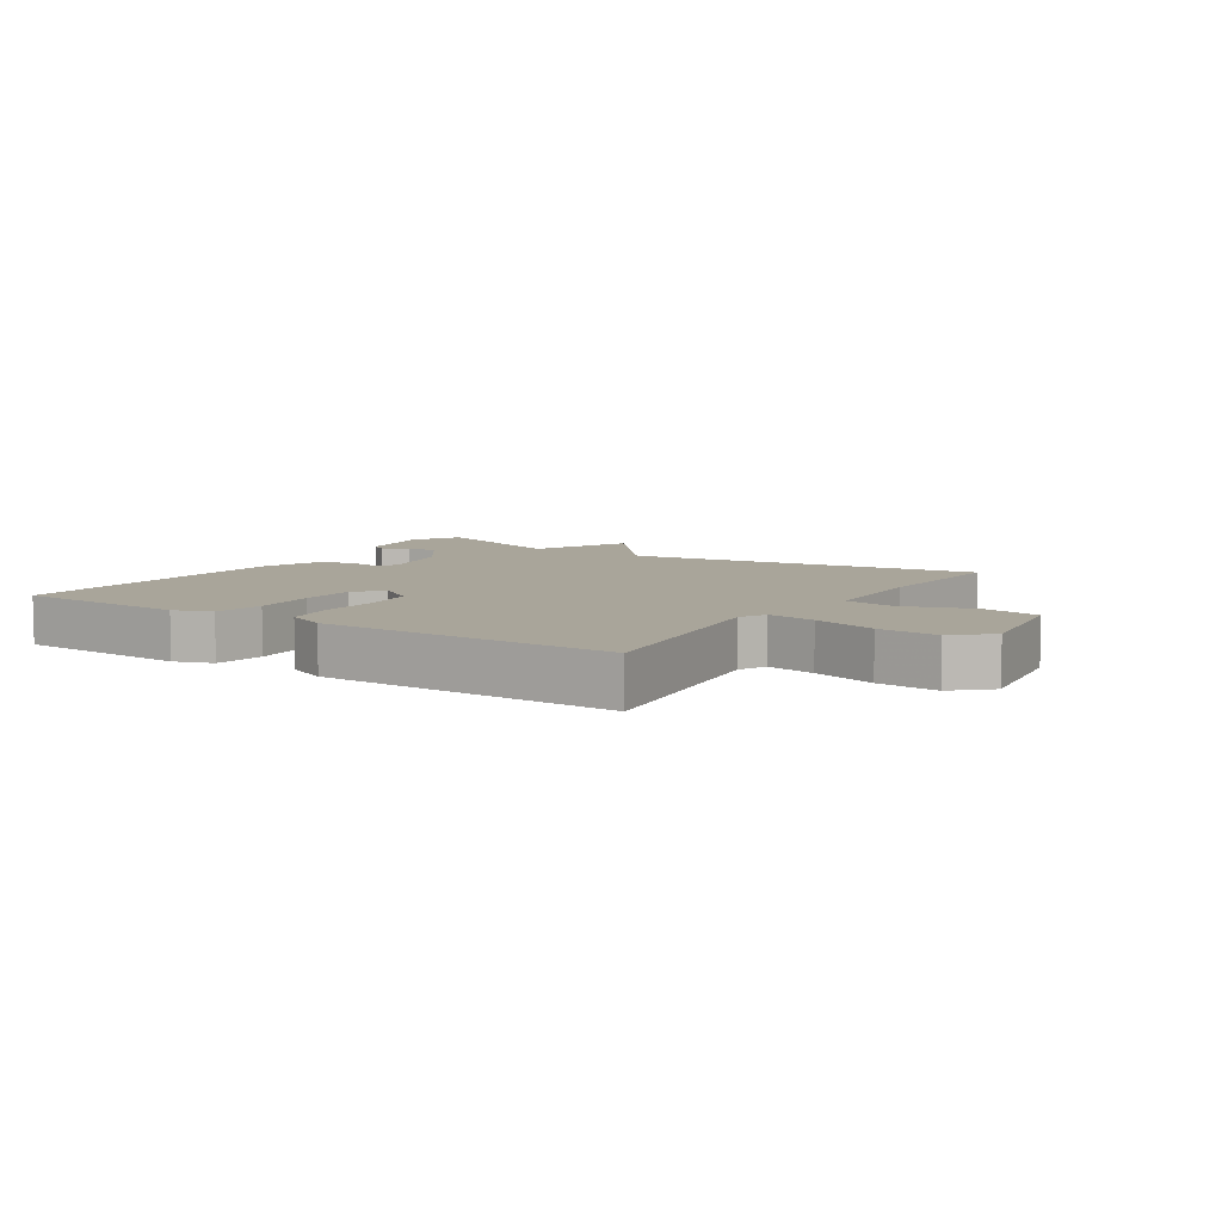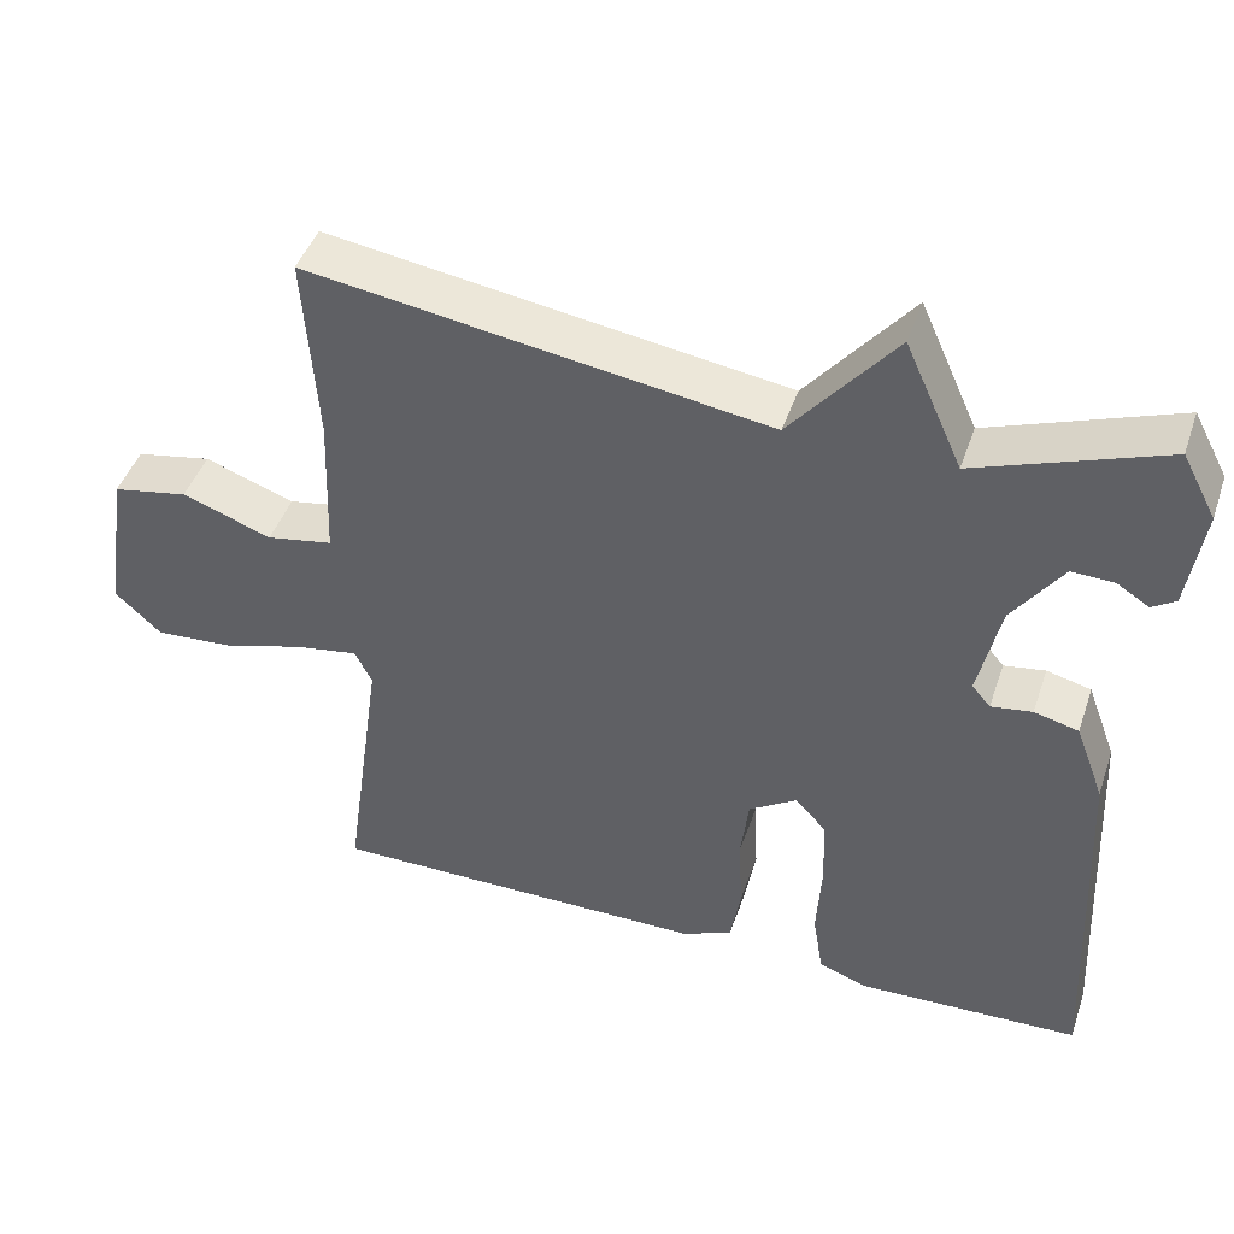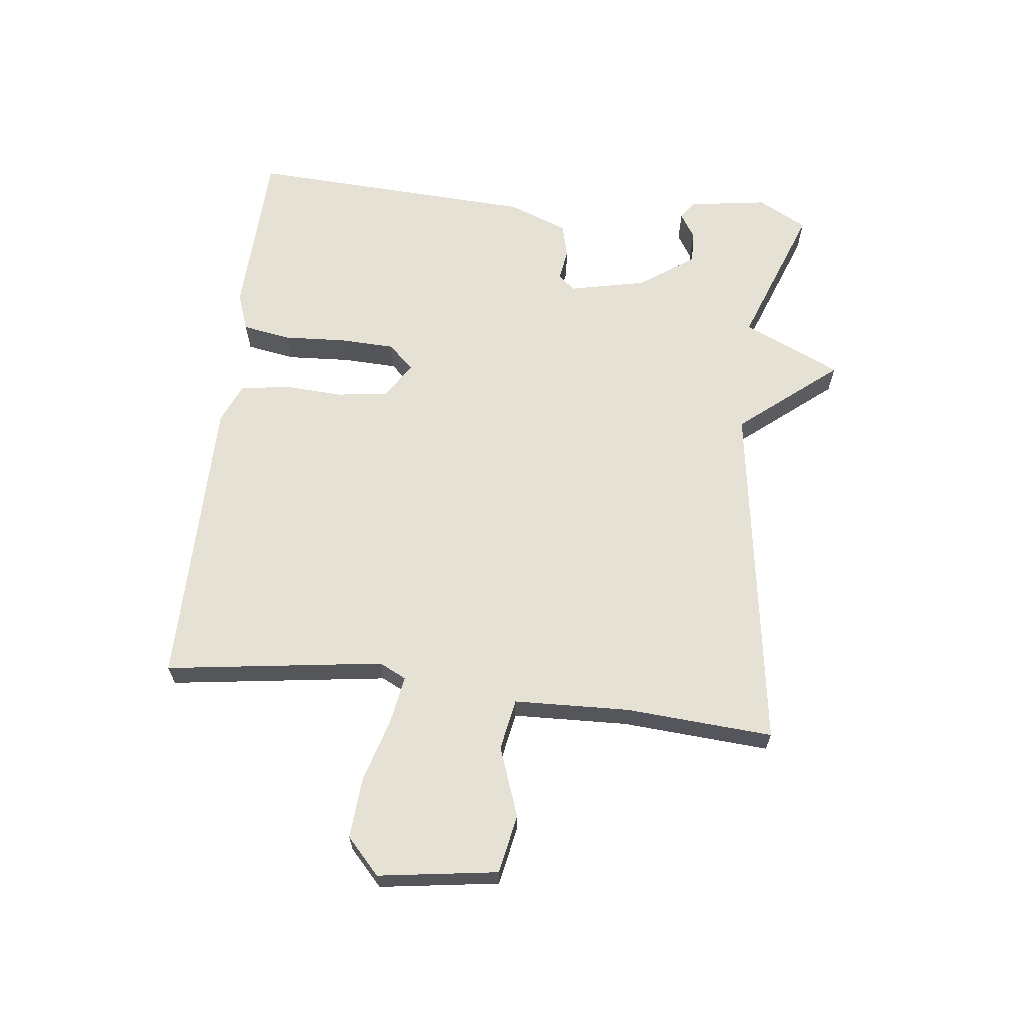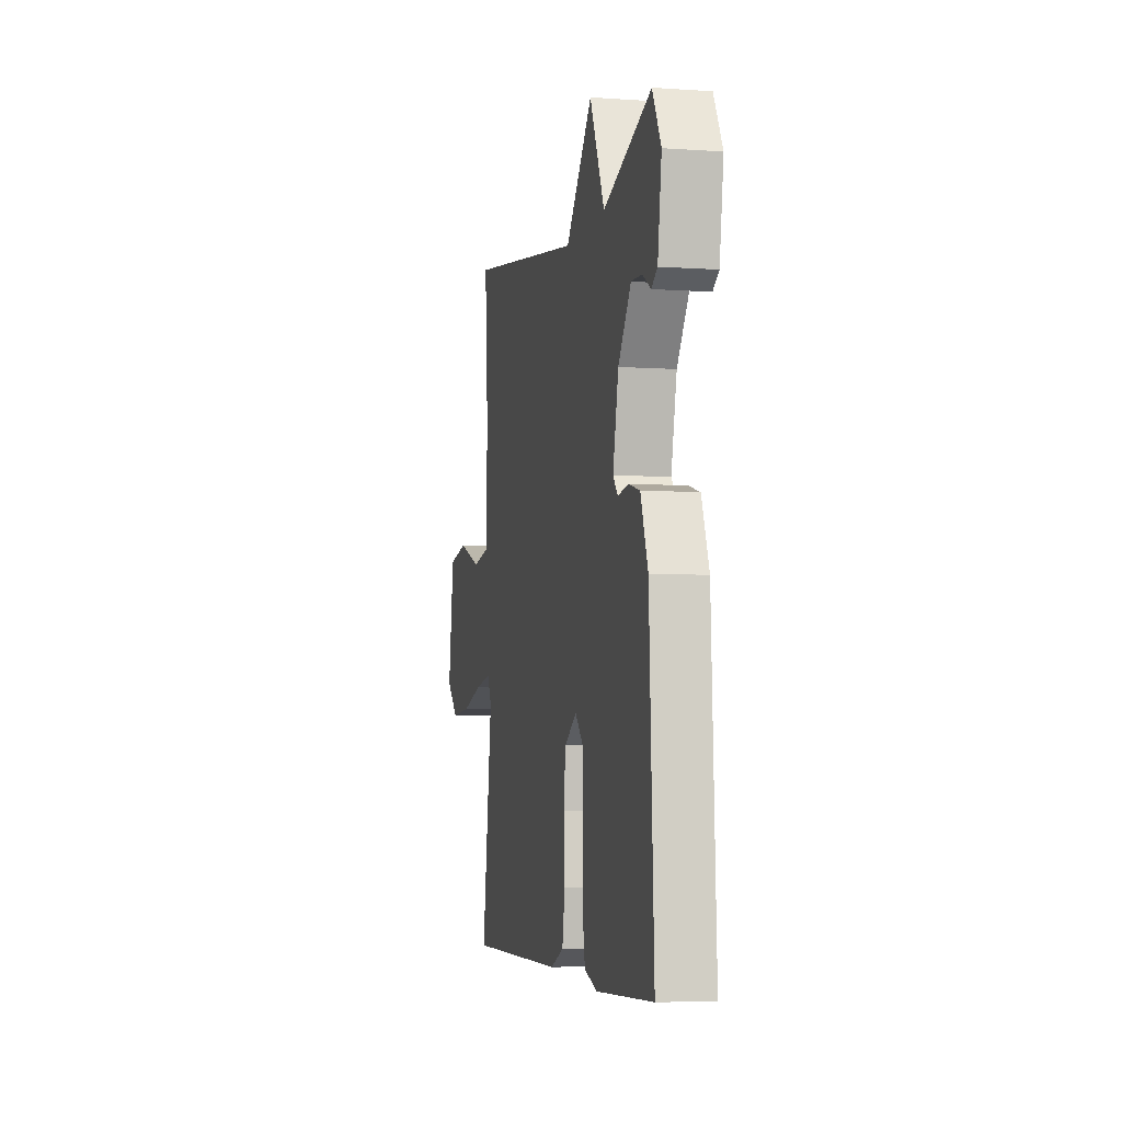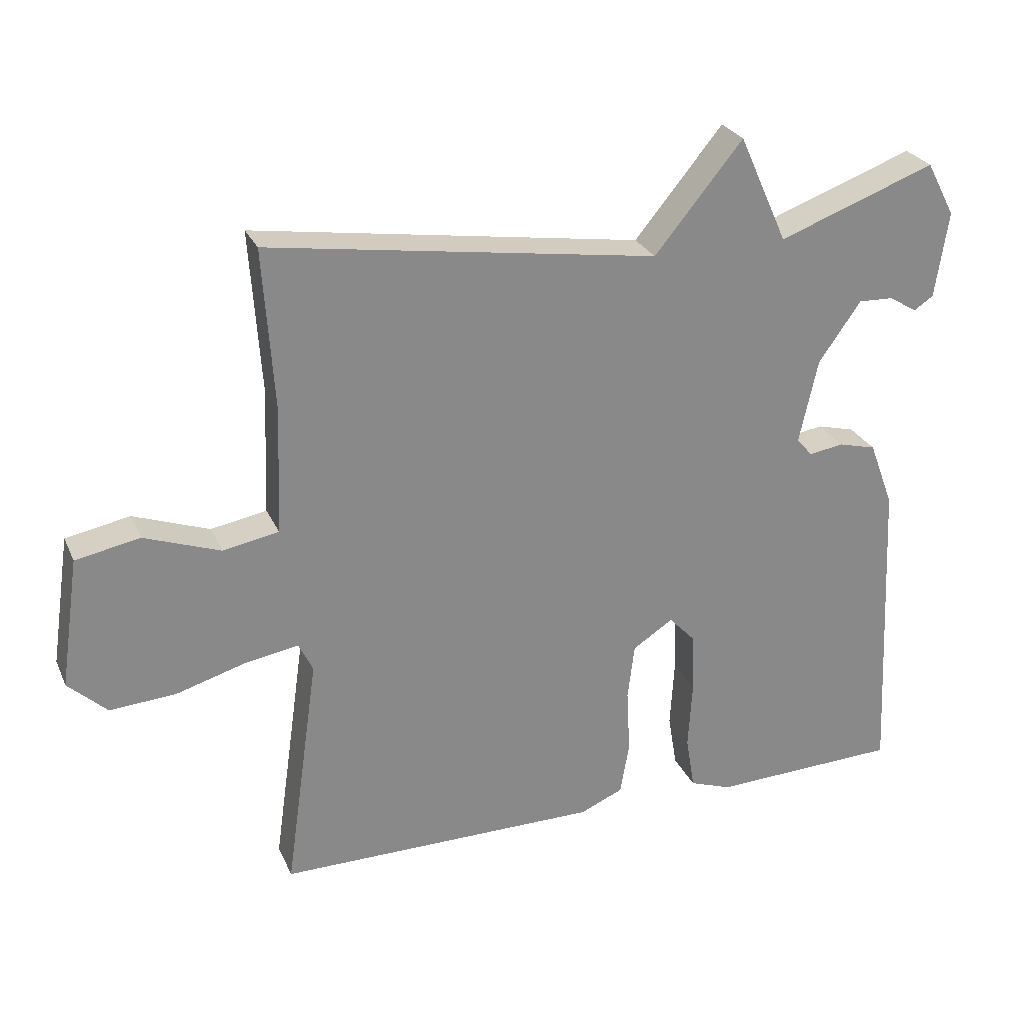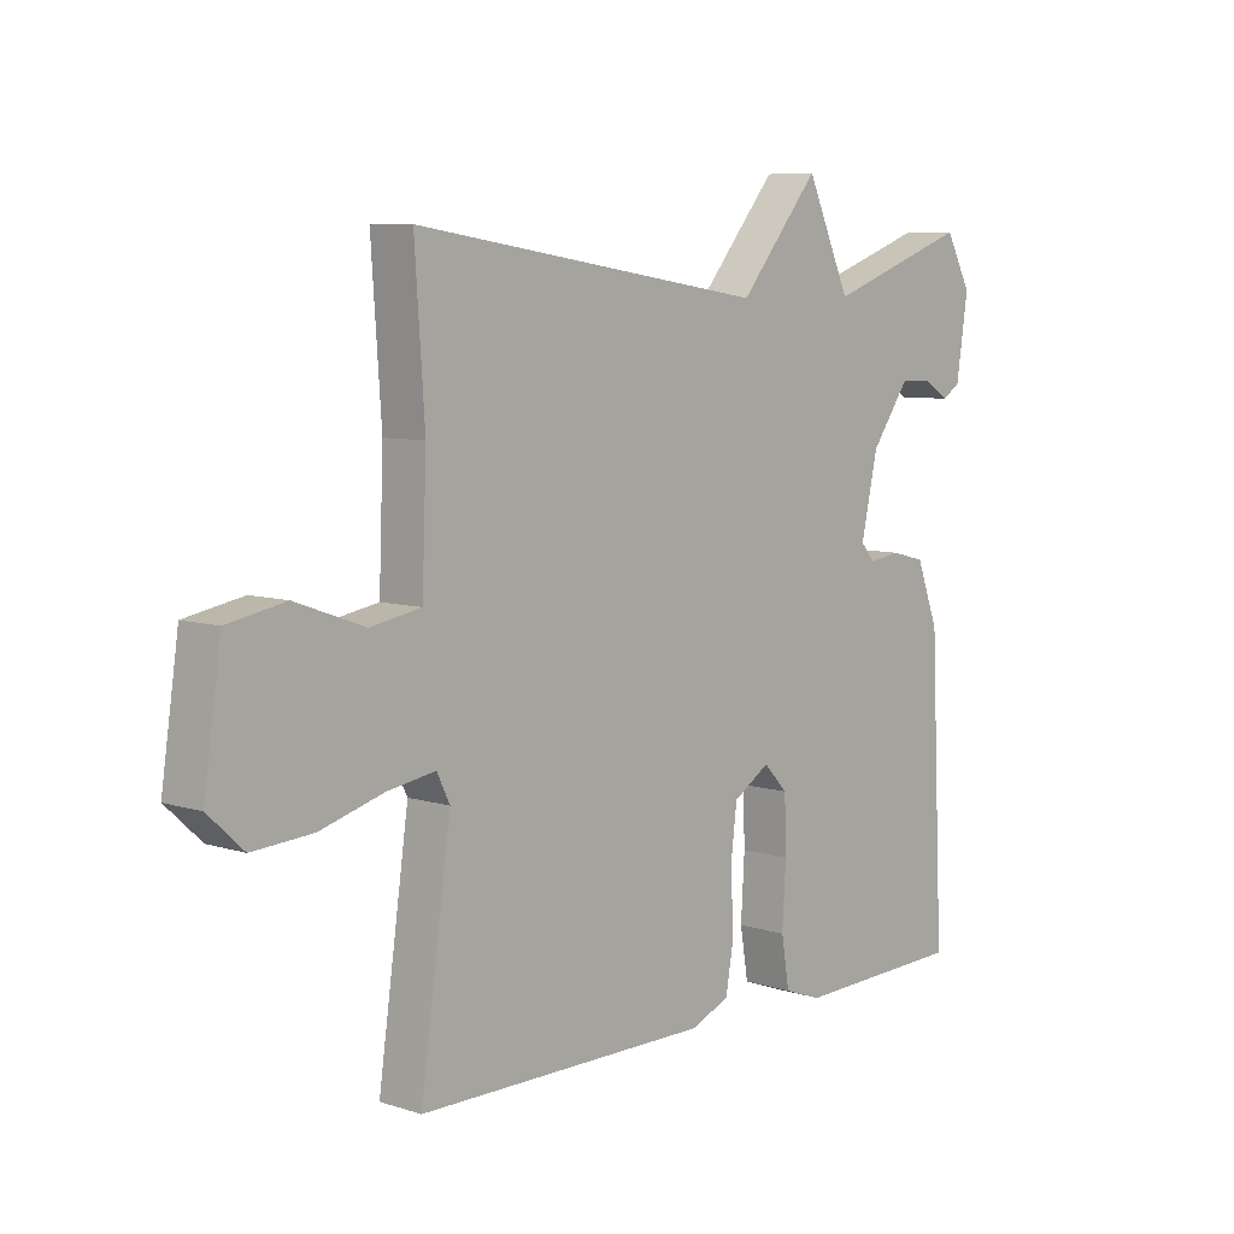
<metadata>
{"format":"obj","ext":"obj","renderer":"f3d","projection":"perspective","resolution":1024,"background":"white","views":[{"elev":7.5,"azim":-146.7,"up":"+Y"},{"elev":44.8,"azim":18.4,"up":"+Z"},{"elev":64.5,"azim":-83.3,"up":"+Y"},{"elev":-5.2,"azim":77.7,"up":"+Z"},{"elev":26.7,"azim":-20.2,"up":"+Z"},{"elev":7.3,"azim":-47.7,"up":"+Z"}]}
</metadata>
<code>
v -0.5 0.07 0.5
v 0.069 0.07 0.415
v 0.198 0.07 0.572
v 0.269 0.07 0.415
v 0.5 0.07 0.5
v 0.542 0.07 0.421
v 0.523 0.07 0.294
v 0.494 0.07 0.275
v 0.454 0.07 0.3
v 0.402 0.07 0.302
v 0.34 0.07 0.214
v 0.313 0.07 0.091
v 0.336 0.07 0.064
v 0.387 0.07 0.072
v 0.442 0.07 0.058
v 0.478 0.07 -0.038
v 0.5 0.07 -0.5
v 0.224 0.07 -0.51
v 0.163 0.07 -0.488
v 0.15 0.07 -0.409
v 0.156 0.07 -0.309
v 0.153 0.07 -0.221
v 0.114 0.07 -0.18
v 0.055 0.07 -0.218
v 0.045 0.07 -0.3
v 0.05 0.07 -0.395
v 0.037 0.07 -0.472
v -0.026 0.07 -0.499
v -0.5 0.07 -0.5
v -0.451 0.07 -0.151
v -0.472 0.07 -0.108
v -0.55 0.07 -0.121
v -0.652 0.07 -0.151
v -0.749 0.07 -0.158
v -0.806 0.07 -0.105
v -0.778 0.07 0.086
v -0.684 0.07 0.104
v -0.573 0.07 0.064
v -0.491 0.07 0.079
v -0.484 0.07 0.264
v -0.5 0 0.5
v 0.069 0 0.415
v 0.198 0 0.572
v 0.269 0 0.415
v 0.5 0 0.5
v 0.542 0 0.421
v 0.523 0 0.294
v 0.494 0 0.275
v 0.454 0 0.3
v 0.402 0 0.302
v 0.34 0 0.214
v 0.313 0 0.091
v 0.336 0 0.064
v 0.387 0 0.072
v 0.442 0 0.058
v 0.478 0 -0.038
v 0.5 0 -0.5
v 0.224 0 -0.51
v 0.163 0 -0.488
v 0.15 0 -0.409
v 0.156 0 -0.309
v 0.153 0 -0.221
v 0.114 0 -0.18
v 0.055 0 -0.218
v 0.045 0 -0.3
v 0.05 0 -0.395
v 0.037 0 -0.472
v -0.026 0 -0.499
v -0.5 0 -0.5
v -0.451 0 -0.151
v -0.472 0 -0.108
v -0.55 0 -0.121
v -0.652 0 -0.151
v -0.749 0 -0.158
v -0.806 0 -0.105
v -0.778 0 0.086
v -0.684 0 0.104
v -0.573 0 0.064
v -0.491 0 0.079
v -0.484 0 0.264
f 36 37 38
f 35 36 38
f 34 35 38
f 33 34 38
f 32 33 38
f 31 32 38 39
f 30 31 39 40
f 28 29 30
f 27 28 30
f 26 27 30
f 25 26 30
f 40 1 2
f 30 40 2
f 25 30 2
f 24 25 2
f 19 20 21
f 18 19 21
f 17 18 21
f 16 17 21
f 15 16 21
f 14 15 21
f 13 14 21
f 12 13 21 22
f 11 12 22 23
f 7 8 9
f 6 7 9
f 5 6 9
f 4 5 9 10
f 2 3 4
f 24 2 4
f 23 24 4
f 11 23 4
f 4 10 11
f 78 77 76
f 78 76 75
f 78 75 74
f 78 74 73
f 78 73 72
f 79 78 72 71
f 80 79 71 70
f 70 69 68
f 70 68 67
f 70 67 66
f 70 66 65
f 42 41 80
f 42 80 70
f 42 70 65
f 42 65 64
f 61 60 59
f 61 59 58
f 61 58 57
f 61 57 56
f 61 56 55
f 61 55 54
f 61 54 53
f 62 61 53 52
f 63 62 52 51
f 49 48 47
f 49 47 46
f 49 46 45
f 50 49 45 44
f 44 43 42
f 44 42 64
f 44 64 63
f 44 63 51
f 51 50 44
f 1 41 42 2
f 2 42 43 3
f 3 43 44 4
f 4 44 45 5
f 5 45 46 6
f 6 46 47 7
f 7 47 48 8
f 8 48 49 9
f 9 49 50 10
f 10 50 51 11
f 11 51 52 12
f 12 52 53 13
f 13 53 54 14
f 14 54 55 15
f 15 55 56 16
f 16 56 57 17
f 17 57 58 18
f 18 58 59 19
f 19 59 60 20
f 20 60 61 21
f 21 61 62 22
f 22 62 63 23
f 23 63 64 24
f 24 64 65 25
f 25 65 66 26
f 26 66 67 27
f 27 67 68 28
f 28 68 69 29
f 29 69 70 30
f 30 70 71 31
f 31 71 72 32
f 32 72 73 33
f 33 73 74 34
f 34 74 75 35
f 35 75 76 36
f 36 76 77 37
f 37 77 78 38
f 38 78 79 39
f 39 79 80 40
f 40 80 41 1

</code>
